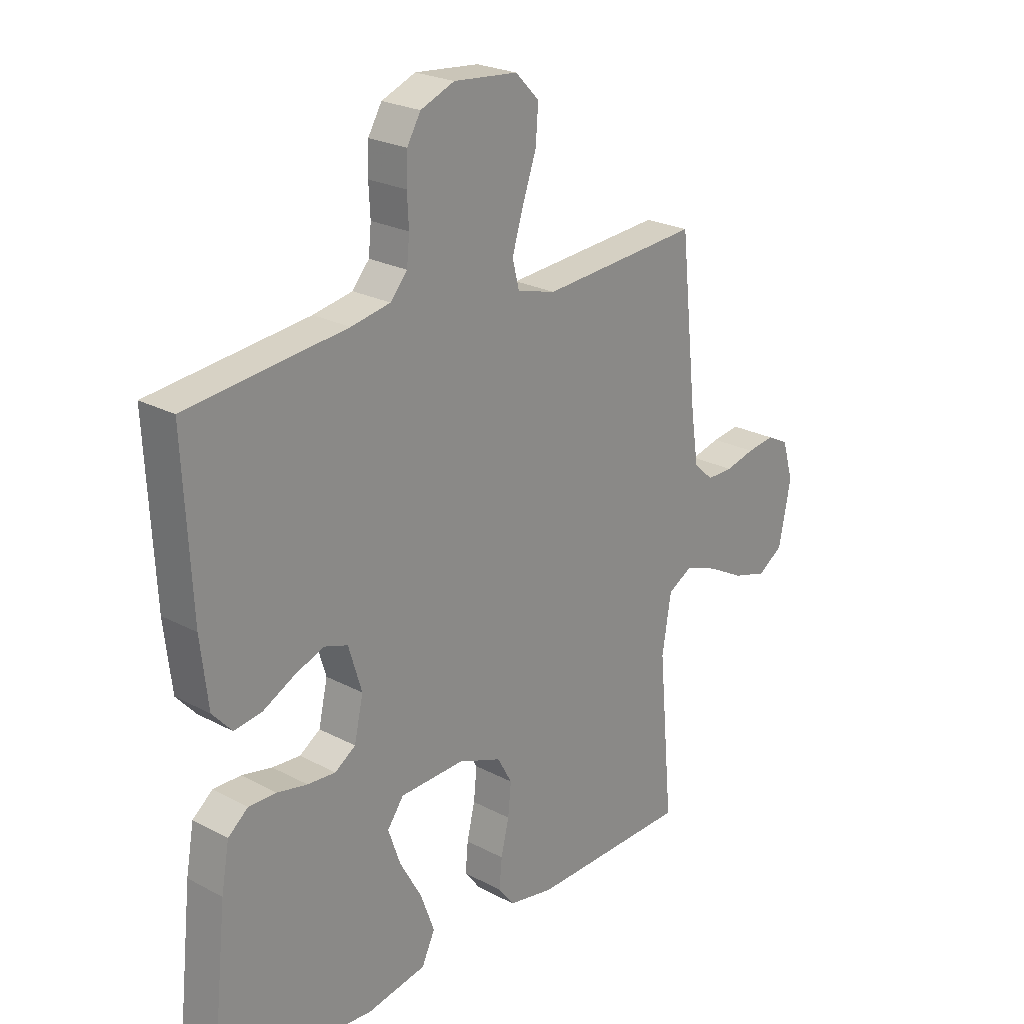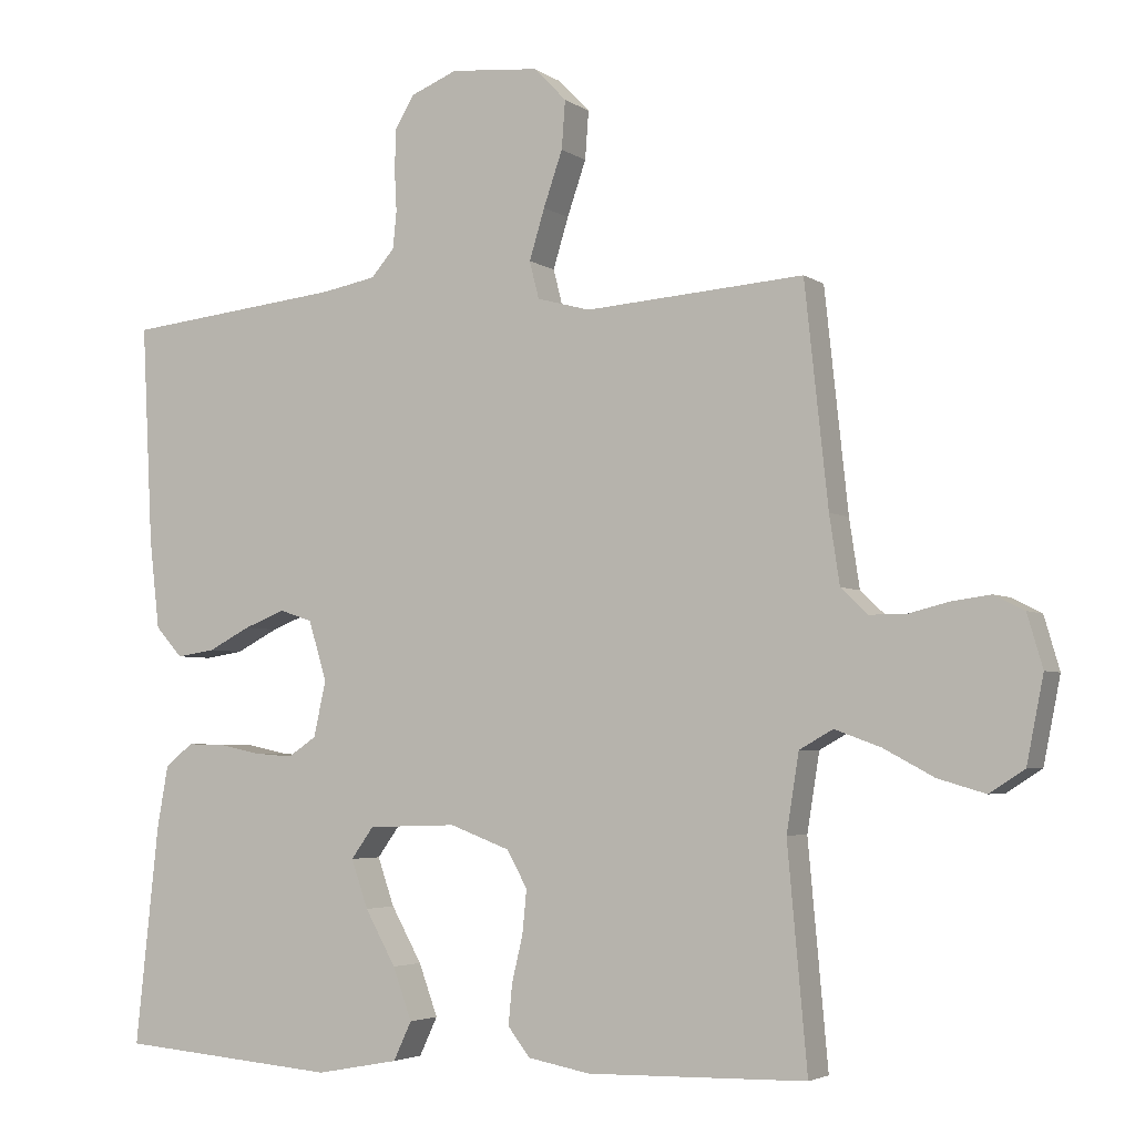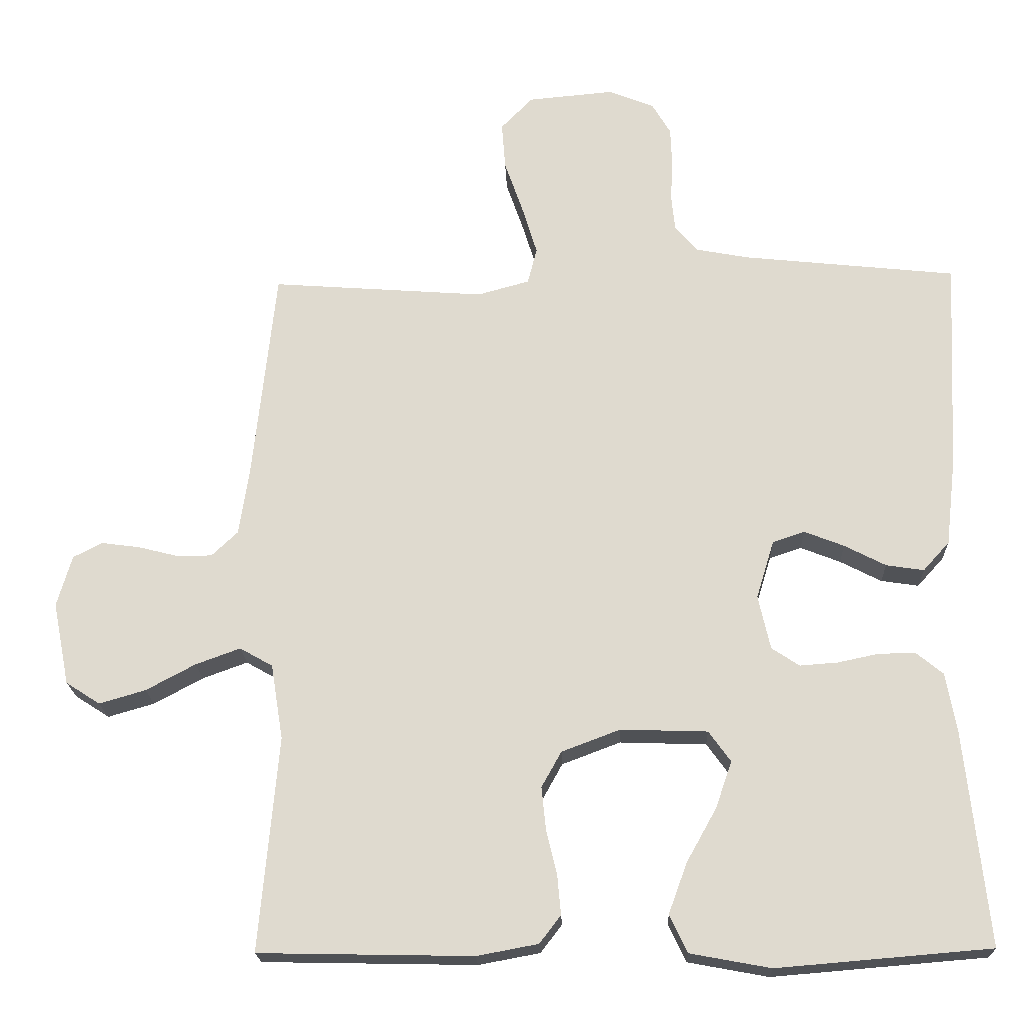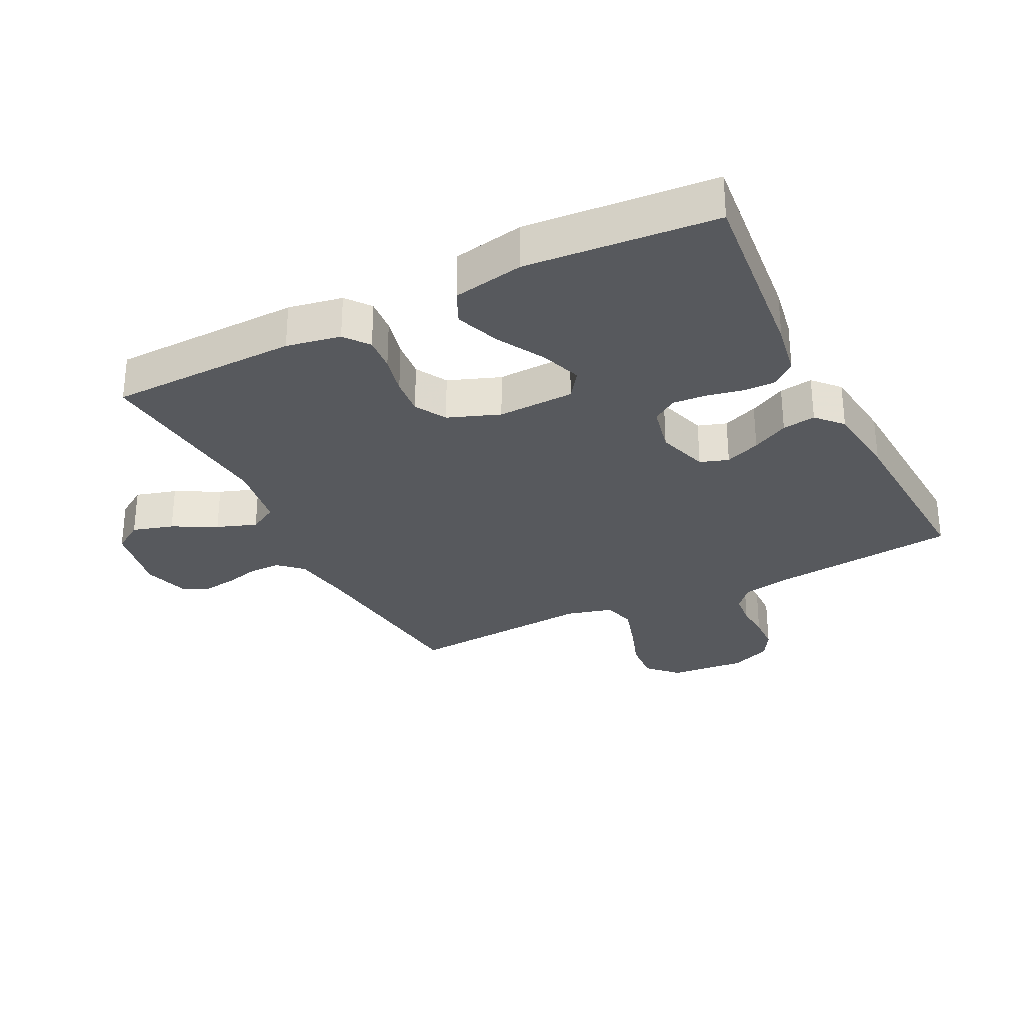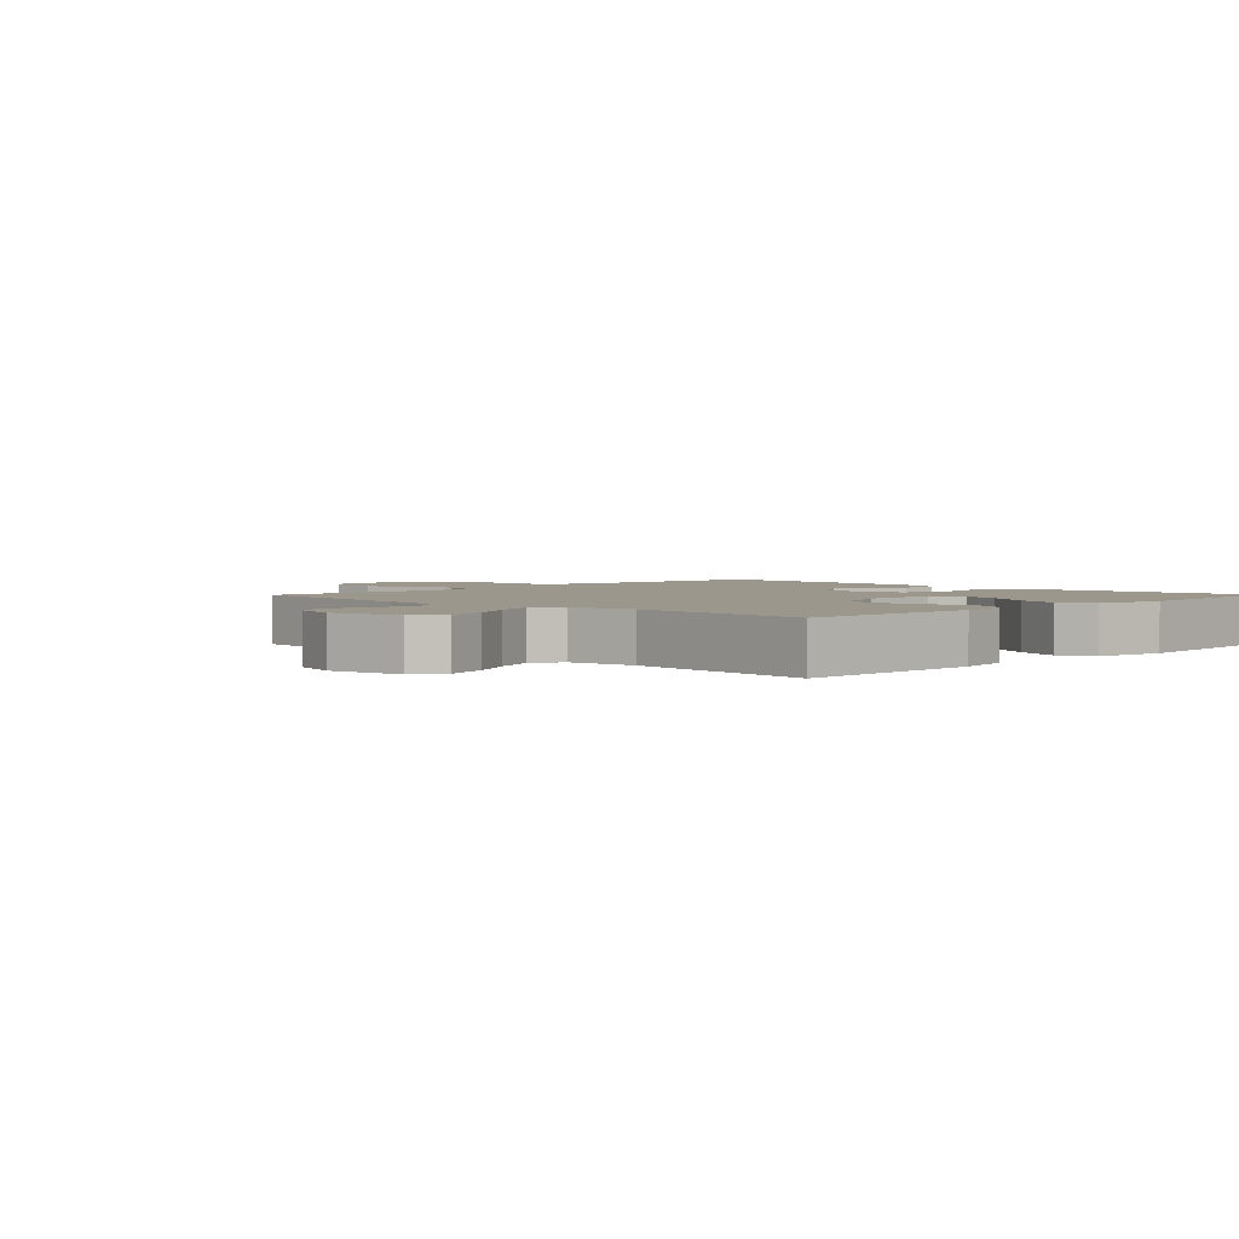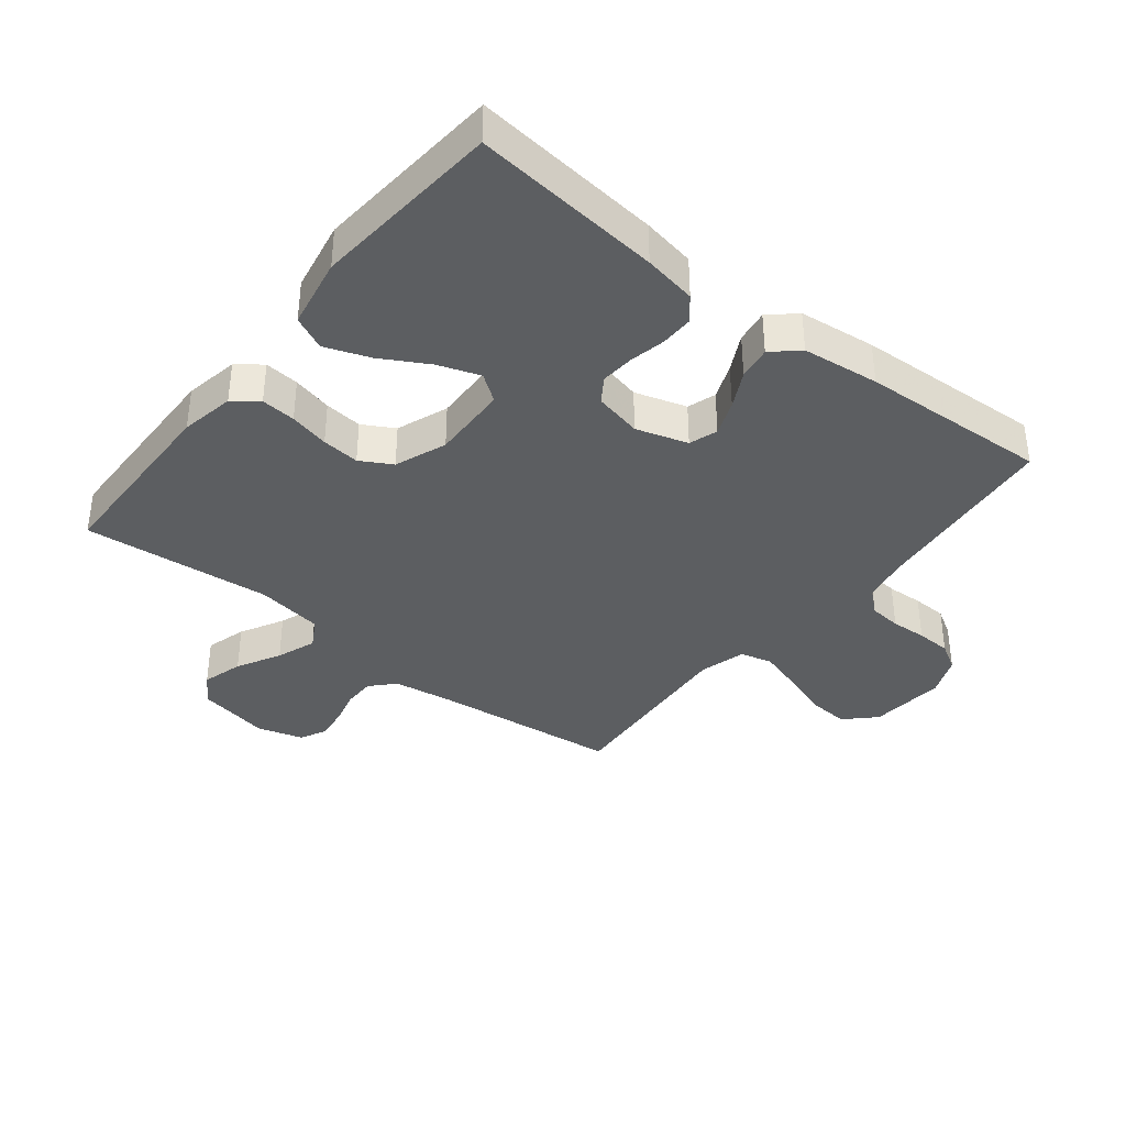
<metadata>
{"format":"obj","ext":"obj","renderer":"f3d","projection":"perspective","resolution":1024,"background":"white","views":[{"elev":23.8,"azim":-48.4,"up":"+Z"},{"elev":-3.9,"azim":26.5,"up":"+Z"},{"elev":-20.1,"azim":-177.9,"up":"+Z"},{"elev":-29.7,"azim":-153.2,"up":"+Y"},{"elev":2.7,"azim":134.5,"up":"+Y"},{"elev":-37.3,"azim":-128.4,"up":"+Y"}]}
</metadata>
<code>
v 0.5 0.07 0.5
v 0.532 0.07 0.2
v 0.546 0.07 0.107
v 0.583 0.07 0.072
v 0.633 0.07 0.072
v 0.689 0.07 0.086
v 0.742 0.07 0.093
v 0.783 0.07 0.072
v 0.804 0.07 0
v 0.781 0.07 -0.116
v 0.733 0.07 -0.147
v 0.668 0.07 -0.128
v 0.599 0.07 -0.091
v 0.536 0.07 -0.068
v 0.49 0.07 -0.094
v 0.473 0.07 -0.2
v 0.5 0.07 -0.5
v 0.2 0.07 -0.506
v 0.114 0.07 -0.49
v 0.084 0.07 -0.451
v 0.089 0.07 -0.396
v 0.104 0.07 -0.333
v 0.11 0.07 -0.273
v 0.082 0.07 -0.223
v 0 0.07 -0.192
v -0.122 0.07 -0.196
v -0.153 0.07 -0.239
v -0.13 0.07 -0.305
v -0.088 0.07 -0.38
v -0.062 0.07 -0.451
v -0.087 0.07 -0.504
v -0.2 0.07 -0.525
v -0.5 0.07 -0.5
v -0.468 0.07 -0.2
v -0.453 0.07 -0.116
v -0.415 0.07 -0.085
v -0.363 0.07 -0.086
v -0.306 0.07 -0.098
v -0.253 0.07 -0.102
v -0.214 0.07 -0.076
v -0.197 0.07 0
v -0.222 0.07 0.082
v -0.267 0.07 0.097
v -0.323 0.07 0.075
v -0.381 0.07 0.045
v -0.434 0.07 0.037
v -0.471 0.07 0.078
v -0.485 0.07 0.2
v -0.5 0.07 0.5
v -0.2 0.07 0.532
v -0.126 0.07 0.546
v -0.094 0.07 0.583
v -0.089 0.07 0.634
v -0.092 0.07 0.691
v -0.09 0.07 0.746
v -0.064 0.07 0.79
v 0 0.07 0.816
v 0.121 0.07 0.805
v 0.166 0.07 0.759
v 0.161 0.07 0.693
v 0.135 0.07 0.618
v 0.114 0.07 0.549
v 0.127 0.07 0.498
v 0.2 0.07 0.478
v 0.5 0 0.5
v 0.532 0 0.2
v 0.546 0 0.107
v 0.583 0 0.072
v 0.633 0 0.072
v 0.689 0 0.086
v 0.742 0 0.093
v 0.783 0 0.072
v 0.804 0 0
v 0.781 0 -0.116
v 0.733 0 -0.147
v 0.668 0 -0.128
v 0.599 0 -0.091
v 0.536 0 -0.068
v 0.49 0 -0.094
v 0.473 0 -0.2
v 0.5 0 -0.5
v 0.2 0 -0.506
v 0.114 0 -0.49
v 0.084 0 -0.451
v 0.089 0 -0.396
v 0.104 0 -0.333
v 0.11 0 -0.273
v 0.082 0 -0.223
v 0 0 -0.192
v -0.122 0 -0.196
v -0.153 0 -0.239
v -0.13 0 -0.305
v -0.088 0 -0.38
v -0.062 0 -0.451
v -0.087 0 -0.504
v -0.2 0 -0.525
v -0.5 0 -0.5
v -0.468 0 -0.2
v -0.453 0 -0.116
v -0.415 0 -0.085
v -0.363 0 -0.086
v -0.306 0 -0.098
v -0.253 0 -0.102
v -0.214 0 -0.076
v -0.197 0 0
v -0.222 0 0.082
v -0.267 0 0.097
v -0.323 0 0.075
v -0.381 0 0.045
v -0.434 0 0.037
v -0.471 0 0.078
v -0.485 0 0.2
v -0.5 0 0.5
v -0.2 0 0.532
v -0.126 0 0.546
v -0.094 0 0.583
v -0.089 0 0.634
v -0.092 0 0.691
v -0.09 0 0.746
v -0.064 0 0.79
v 0 0 0.816
v 0.121 0 0.805
v 0.166 0 0.759
v 0.161 0 0.693
v 0.135 0 0.618
v 0.114 0 0.549
v 0.127 0 0.498
v 0.2 0 0.478
f 58 59 60 61
f 58 61 62
f 57 58 62
f 56 57 62 63
f 53 54 55 56
f 52 53 56 63
f 47 48 49 50
f 47 50 51
f 44 45 46 47
f 43 44 47 51
f 42 43 51 52
f 35 36 37 38
f 35 38 39
f 34 35 39
f 33 34 39
f 32 33 39 40
f 28 29 30 31
f 27 28 31 32
f 19 20 21 22
f 19 22 23
f 16 17 18 19
f 15 16 19 23
f 14 15 23 24
f 10 11 12 13
f 10 13 14
f 9 10 14
f 8 9 14
f 5 6 7 8
f 5 8 14 24
f 64 1 2
f 63 64 2 3
f 41 42 52 63
f 27 32 40 41
f 26 27 41 63
f 25 26 63 3
f 4 5 24 25
f 3 4 25
f 125 124 123 122
f 126 125 122
f 126 122 121
f 127 126 121 120
f 120 119 118 117
f 127 120 117 116
f 114 113 112 111
f 115 114 111
f 111 110 109 108
f 115 111 108 107
f 116 115 107 106
f 102 101 100 99
f 103 102 99
f 103 99 98
f 103 98 97
f 104 103 97 96
f 95 94 93 92
f 96 95 92 91
f 86 85 84 83
f 87 86 83
f 83 82 81 80
f 87 83 80 79
f 88 87 79 78
f 77 76 75 74
f 78 77 74
f 78 74 73
f 78 73 72
f 72 71 70 69
f 88 78 72 69
f 66 65 128
f 67 66 128 127
f 127 116 106 105
f 105 104 96 91
f 127 105 91 90
f 67 127 90 89
f 89 88 69 68
f 89 68 67
f 1 65 66 2
f 2 66 67 3
f 3 67 68 4
f 4 68 69 5
f 5 69 70 6
f 6 70 71 7
f 7 71 72 8
f 8 72 73 9
f 9 73 74 10
f 10 74 75 11
f 11 75 76 12
f 12 76 77 13
f 13 77 78 14
f 14 78 79 15
f 15 79 80 16
f 16 80 81 17
f 17 81 82 18
f 18 82 83 19
f 19 83 84 20
f 20 84 85 21
f 21 85 86 22
f 22 86 87 23
f 23 87 88 24
f 24 88 89 25
f 25 89 90 26
f 26 90 91 27
f 27 91 92 28
f 28 92 93 29
f 29 93 94 30
f 30 94 95 31
f 31 95 96 32
f 32 96 97 33
f 33 97 98 34
f 34 98 99 35
f 35 99 100 36
f 36 100 101 37
f 37 101 102 38
f 38 102 103 39
f 39 103 104 40
f 40 104 105 41
f 41 105 106 42
f 42 106 107 43
f 43 107 108 44
f 44 108 109 45
f 45 109 110 46
f 46 110 111 47
f 47 111 112 48
f 48 112 113 49
f 49 113 114 50
f 50 114 115 51
f 51 115 116 52
f 52 116 117 53
f 53 117 118 54
f 54 118 119 55
f 55 119 120 56
f 56 120 121 57
f 57 121 122 58
f 58 122 123 59
f 59 123 124 60
f 60 124 125 61
f 61 125 126 62
f 62 126 127 63
f 63 127 128 64
f 64 128 65 1

</code>
